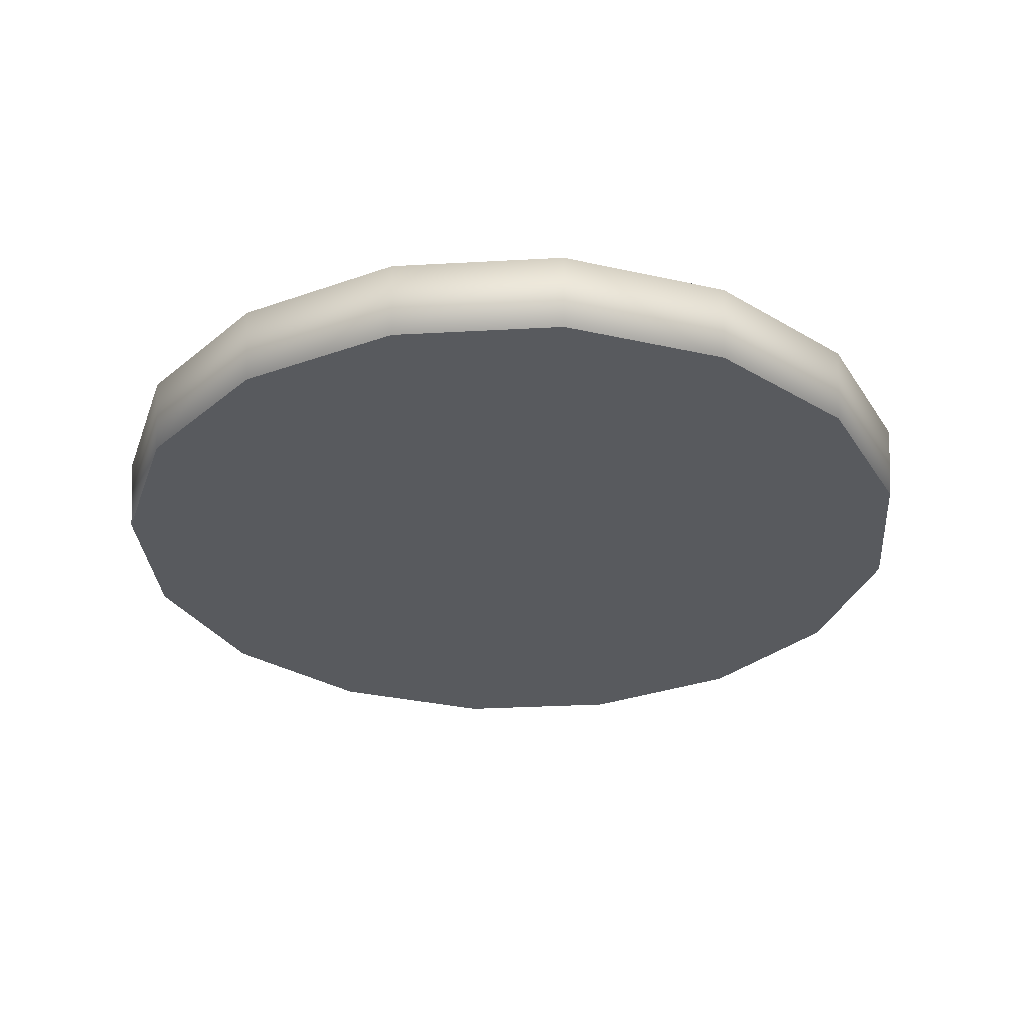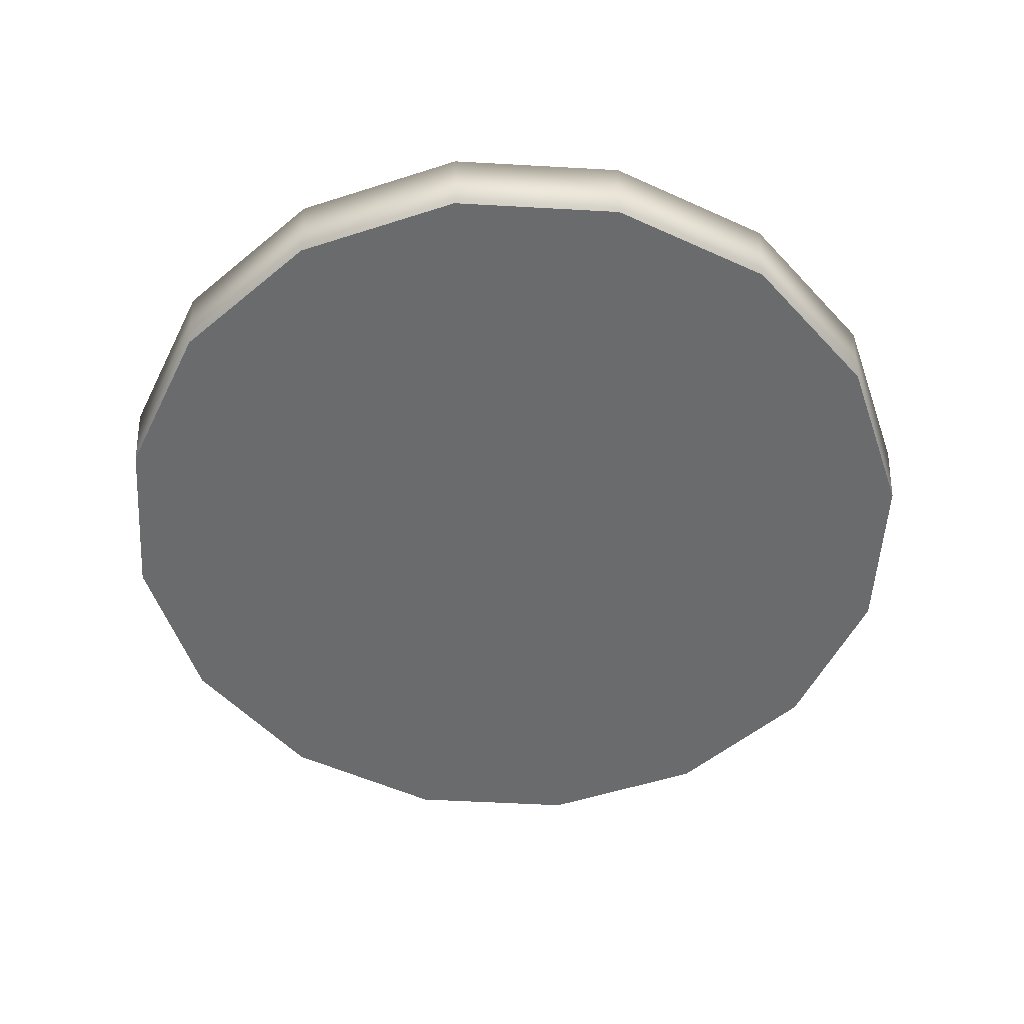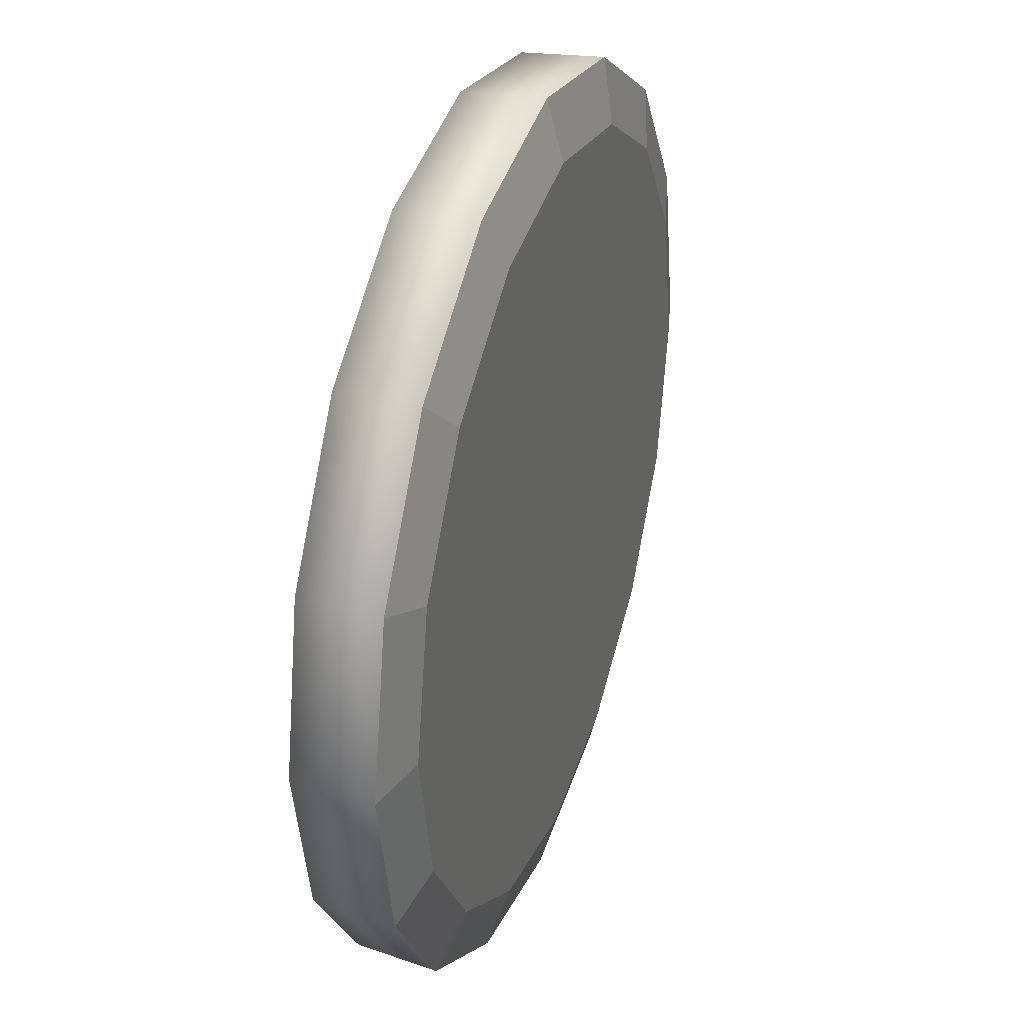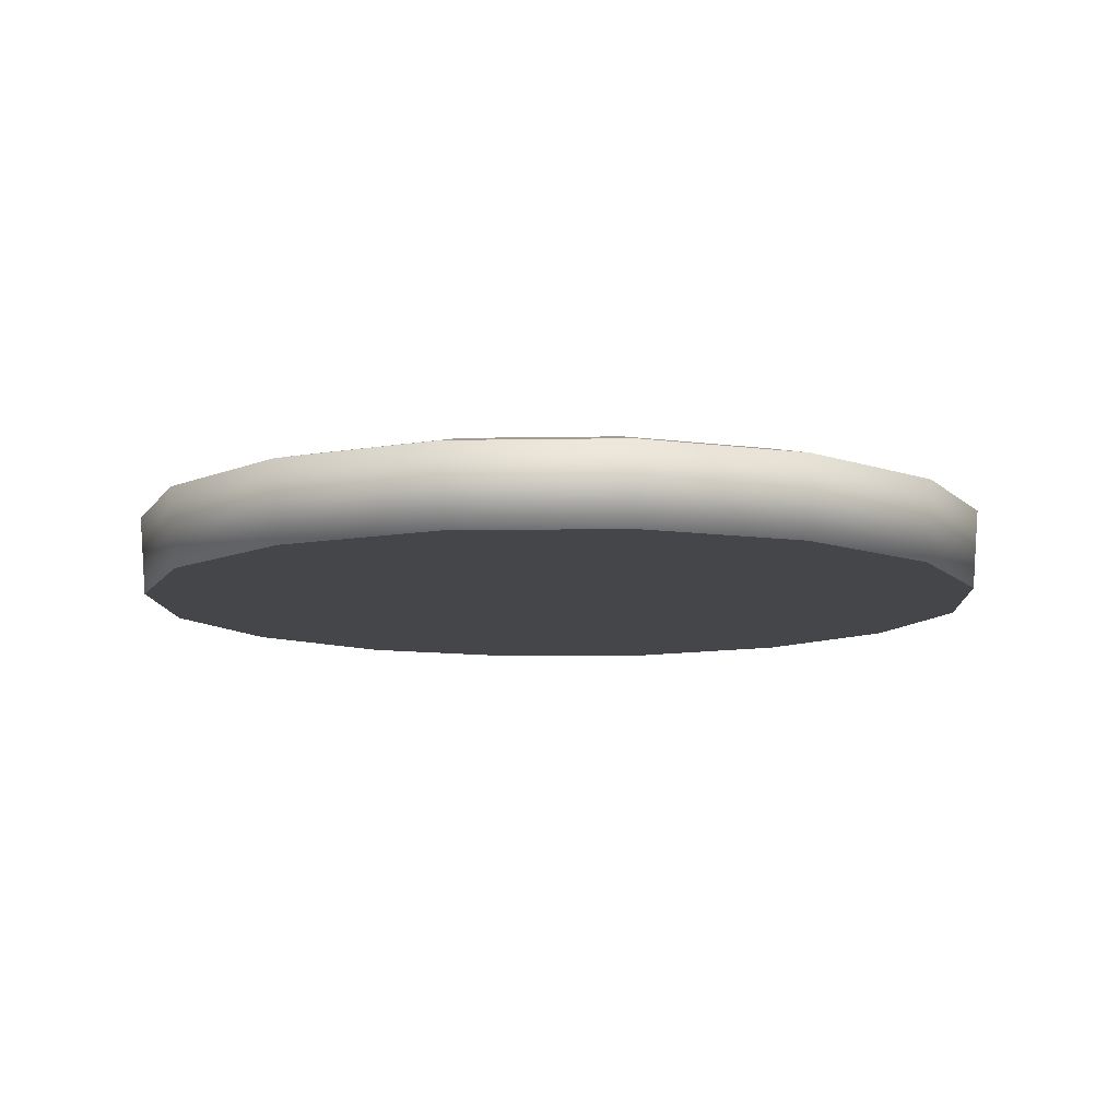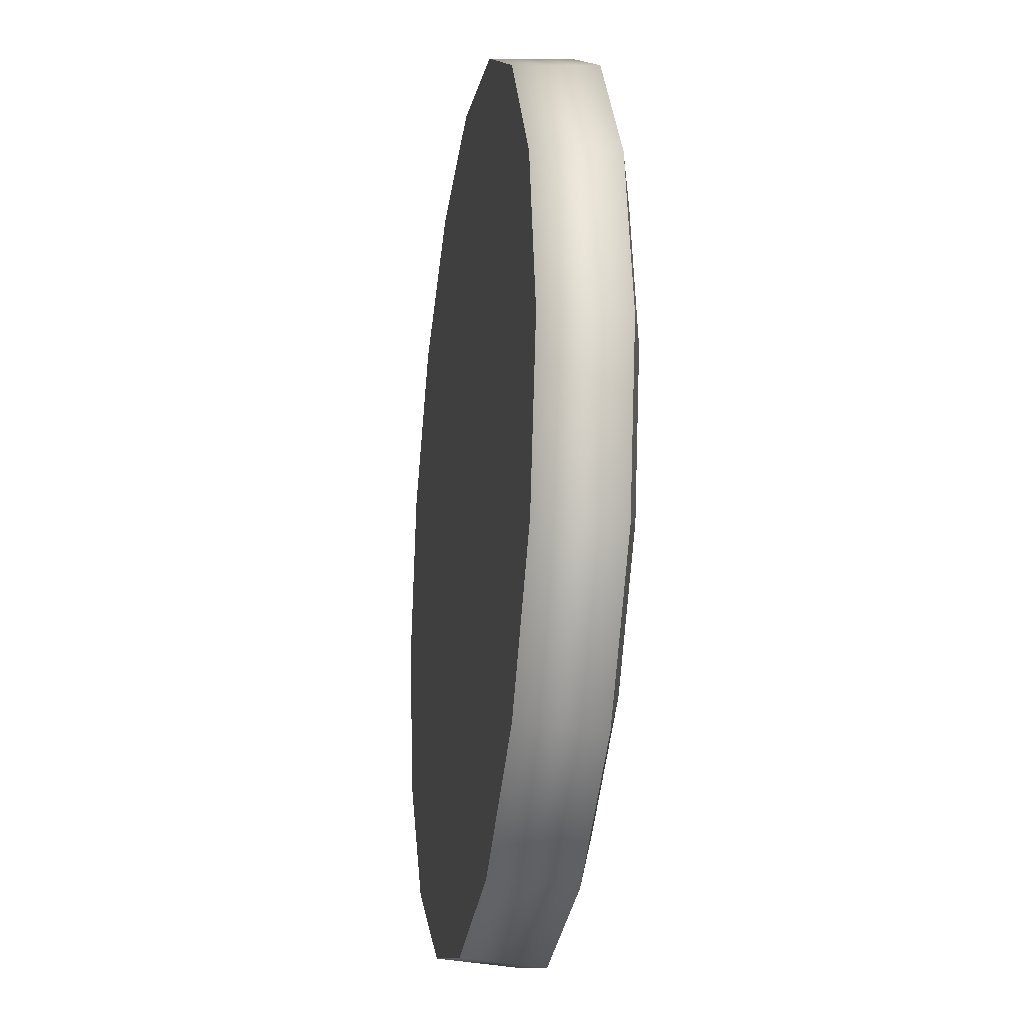
<metadata>
{"format":"obj","ext":"obj","renderer":"f3d","projection":"perspective","resolution":1024,"background":"white","views":[{"elev":-30.9,"azim":-74.2,"up":"+Y"},{"elev":-53.2,"azim":-149.7,"up":"+Y"},{"elev":34.5,"azim":109.0,"up":"+Z"},{"elev":-9.9,"azim":-121.1,"up":"+Y"},{"elev":-21.8,"azim":81.2,"up":"+Z"}]}
</metadata>
<code>
o Simple_Hot_Cake
v -0 0.01368 -0.05429
v -0.02077 0.01368 -0.05015
v -0.03839 0.01368 -0.03839
v -0.05015 0.01368 -0.02077
v -0.05429 0.01368 -0
v -0.05015 0.01368 0.02077
v -0.03839 0.01368 0.03839
v -0.02077 0.01368 0.05015
v -0 0.01368 0.05429
v 0.02077 0.01368 0.05015
v 0.03839 0.01368 0.03839
v 0.05015 0.01368 0.02077
v 0.05428 0.01368 -0
v 0.05015 0.01368 -0.02077
v 0.03839 0.01368 -0.03839
v 0.02077 0.01368 -0.05015
v -0.02368 0.000102 -0.05717
v -0 0.000102 -0.06188
v -0.04375 0.000102 -0.04375
v -0.05717 0.000102 -0.02368
v -0.06188 0.000102 -0
v -0.05717 0.000102 0.02368
v -0.04375 0.000102 0.04375
v -0.02368 0.000102 0.05717
v -0 0.000102 0.06188
v 0.02368 0.000102 0.05717
v 0.04375 0.000102 0.04375
v 0.05717 0.000102 0.02368
v 0.06188 0.000102 -0
v 0.05717 0.000102 -0.02368
v 0.04375 0.000102 -0.04375
v 0.02368 0.000102 -0.05717
v -0.02404 0.01148 -0.05803
v -0 0.01148 -0.06281
v -0.04441 0.01148 -0.04441
v -0.05803 0.01148 -0.02404
v -0.06281 0.01148 -0
v -0.05803 0.01148 0.02404
v -0.04441 0.01148 0.04441
v -0.02404 0.01148 0.05803
v -0 0.01148 0.06281
v 0.02404 0.01148 0.05803
v 0.04441 0.01148 0.04441
v 0.05803 0.01148 0.02404
v 0.06281 0.01148 -0
v 0.05803 0.01148 -0.02404
v 0.04441 0.01148 -0.04441
v 0.02404 0.01148 -0.05803
f 1 2 3 4 5 6 7 8 9 10 11 12 13 14 15 16
f 18 17 33 34
f 32 18 34 48
f 25 26 42 41
f 17 19 35 33
f 26 27 43 42
f 19 20 36 35
f 27 28 44 43
f 20 21 37 36
f 28 29 45 44
f 21 22 38 37
f 29 30 46 45
f 22 23 39 38
f 30 31 47 46
f 23 24 40 39
f 31 32 48 47
f 24 25 41 40
f 17 18 32 31 30 29 28 27 26 25 24 23 22 21 20 19
f 2 1 34 33
f 3 2 33 35
f 4 3 35 36
f 5 4 36 37
f 6 5 37 38
f 7 6 38 39
f 8 7 39 40
f 9 8 40 41
f 10 9 41 42
f 11 10 42 43
f 12 11 43 44
f 13 12 44 45
f 14 13 45 46
f 15 14 46 47
f 16 15 47 48
f 1 16 48 34

</code>
